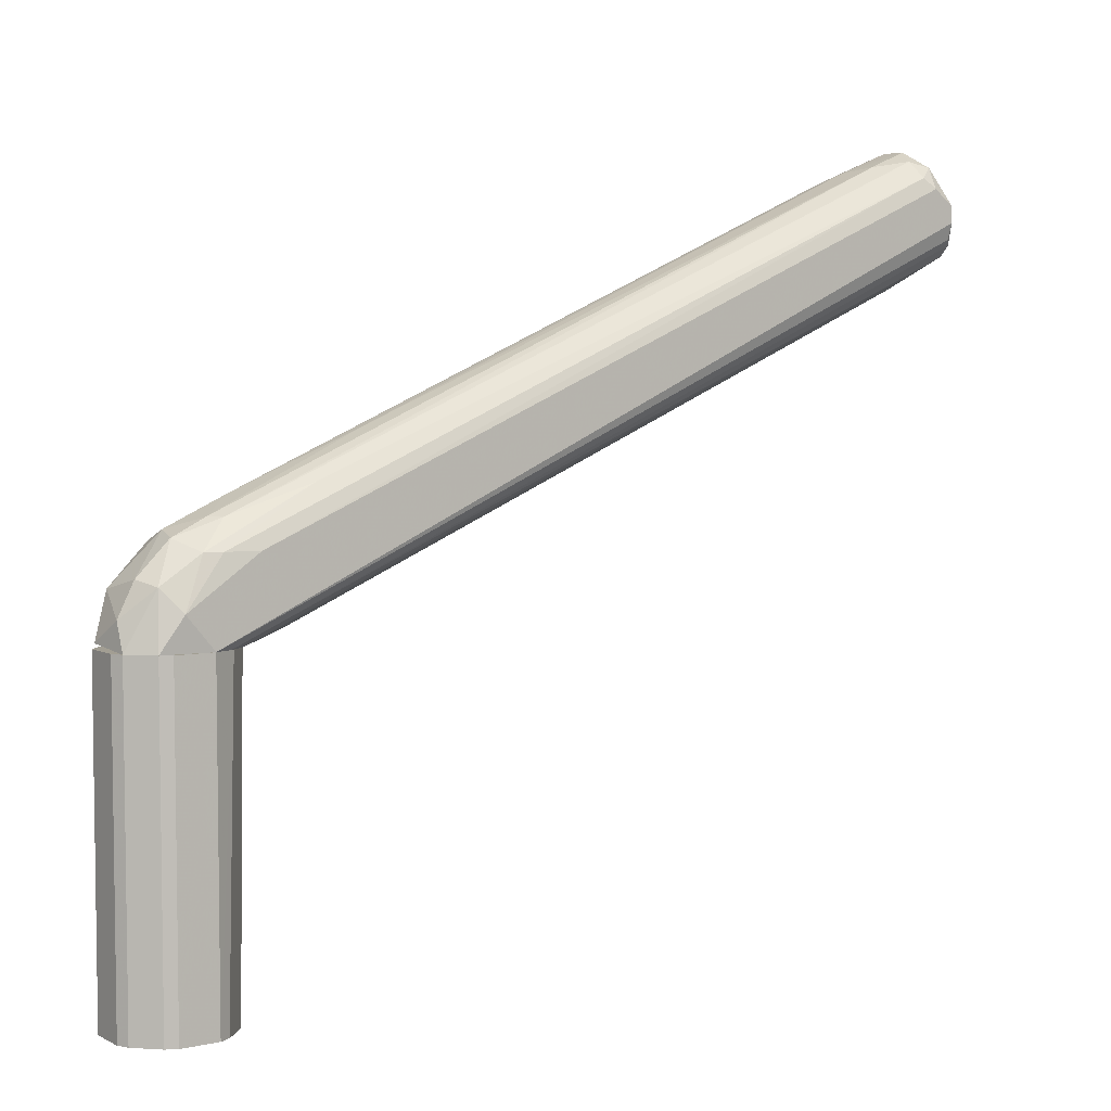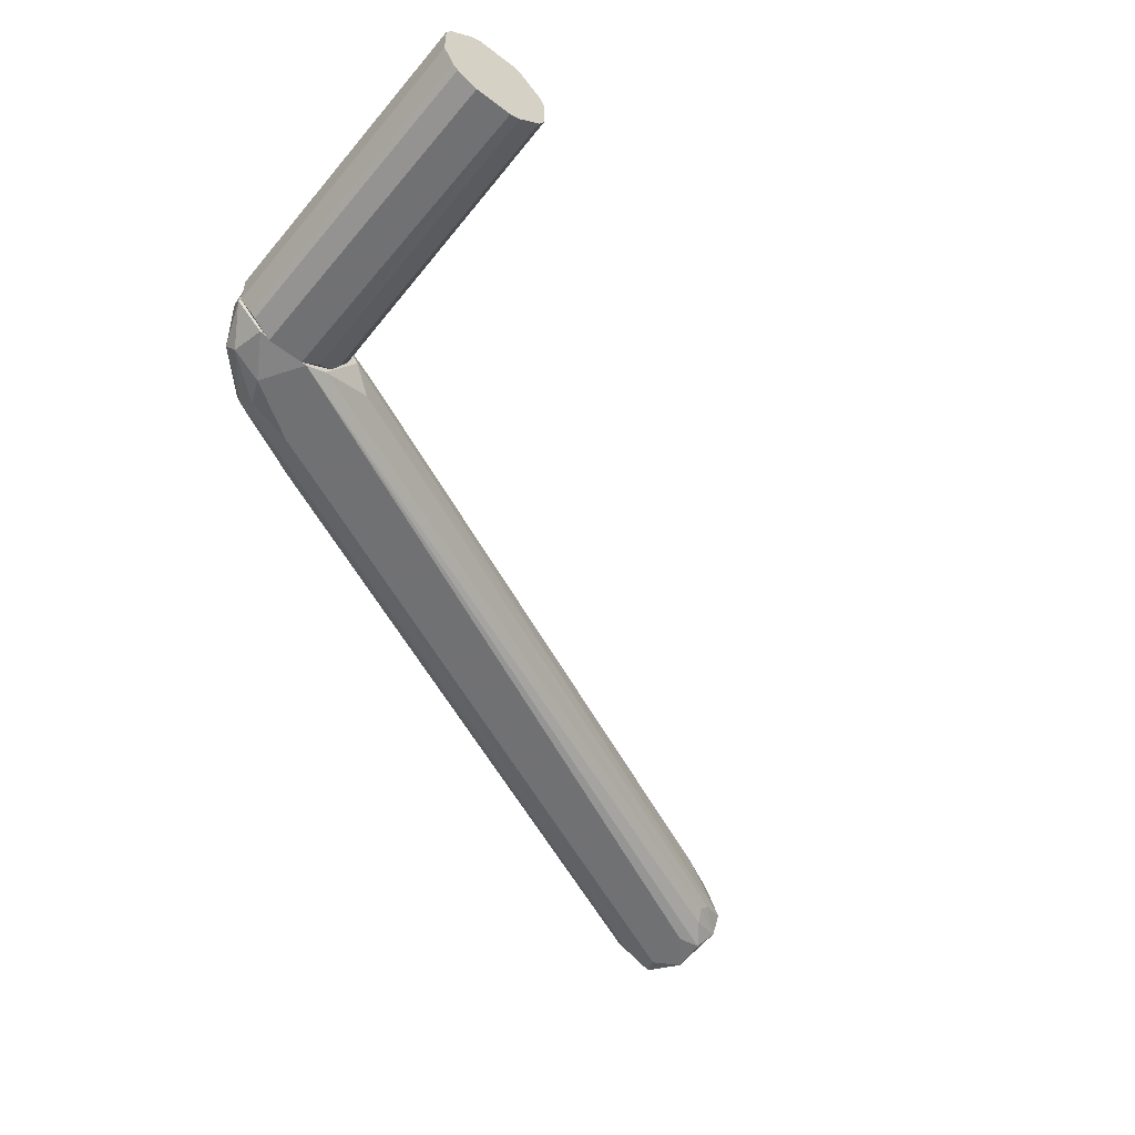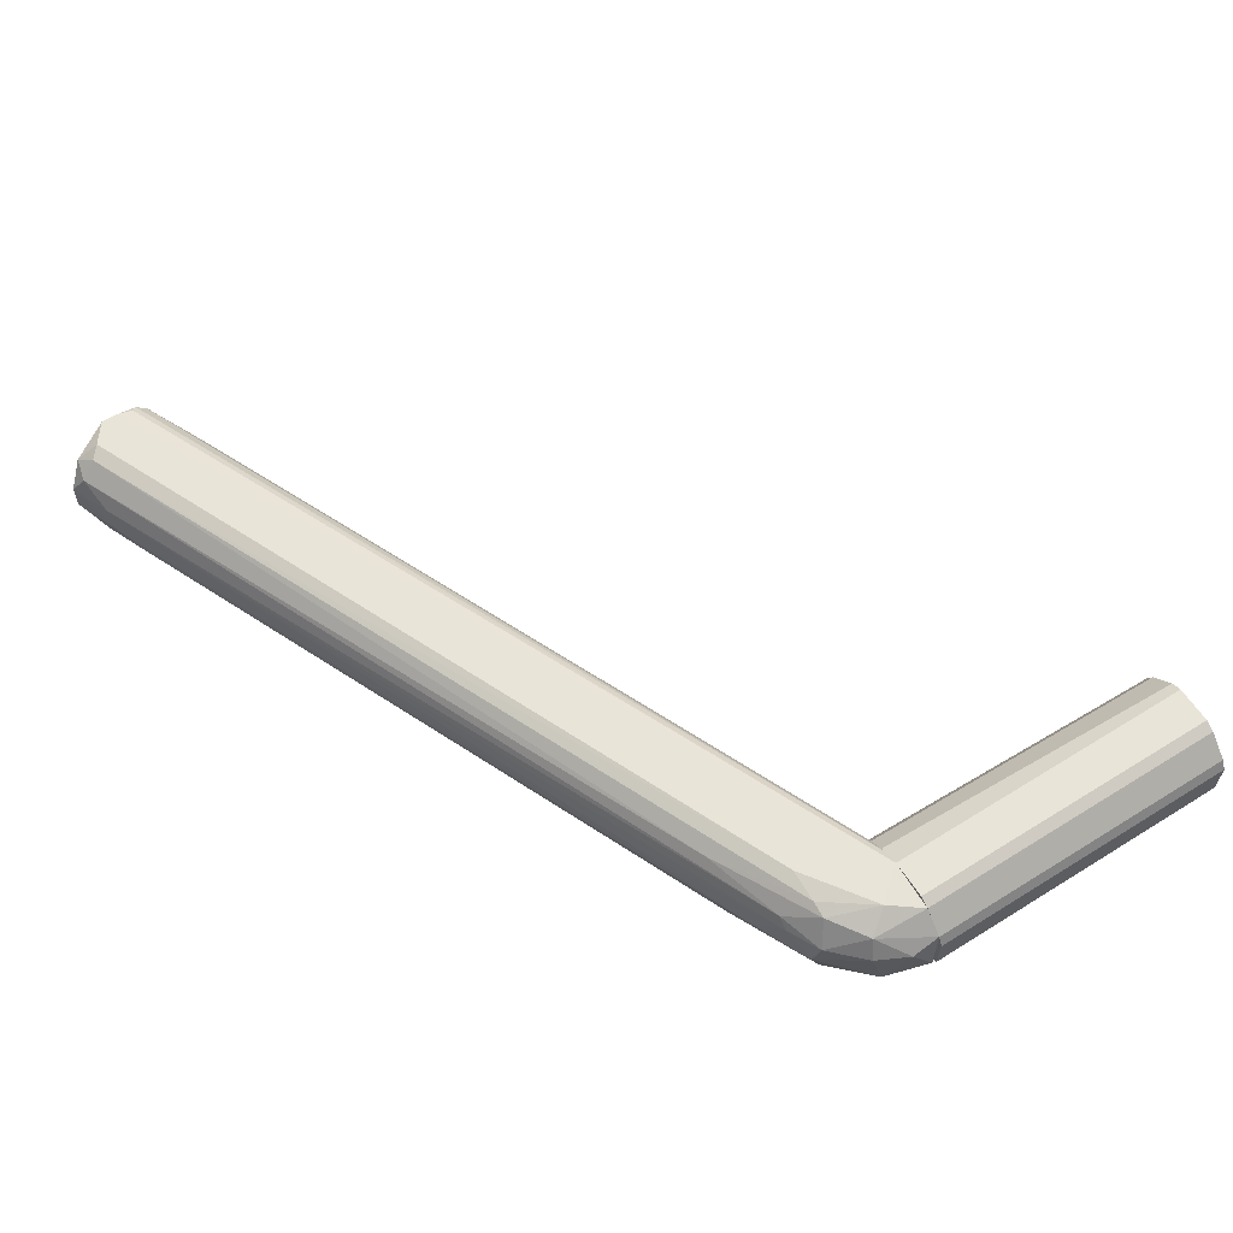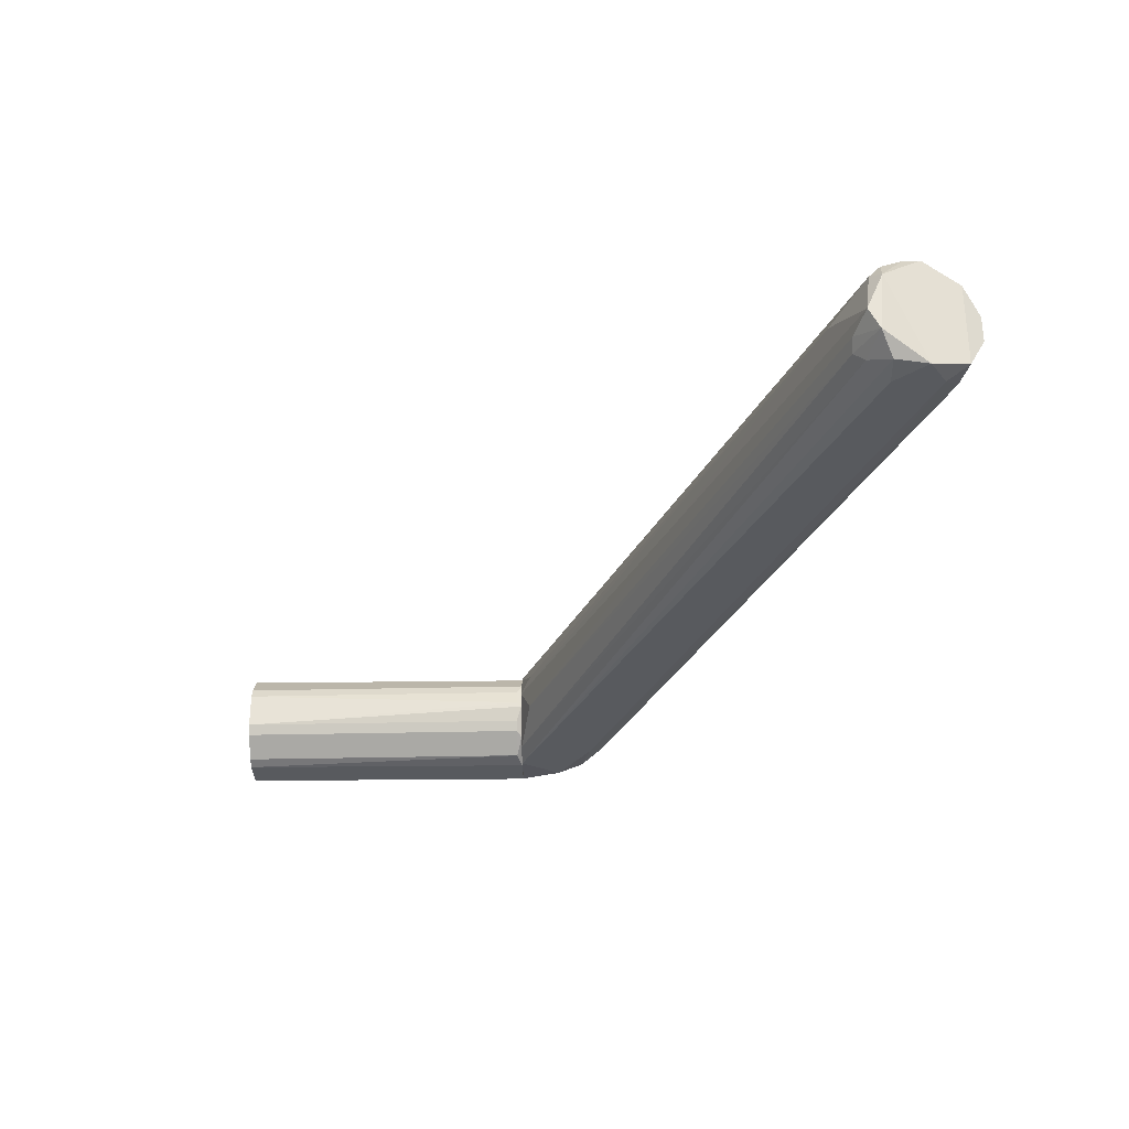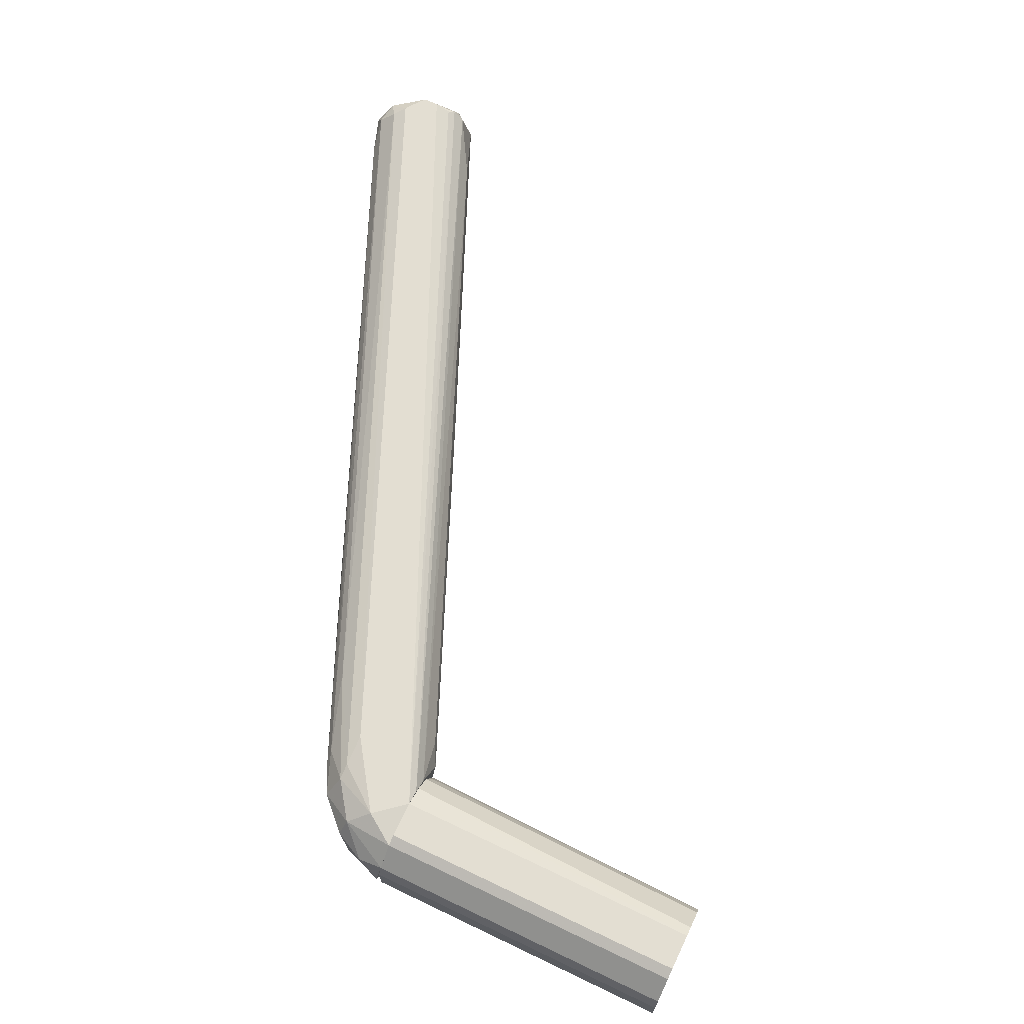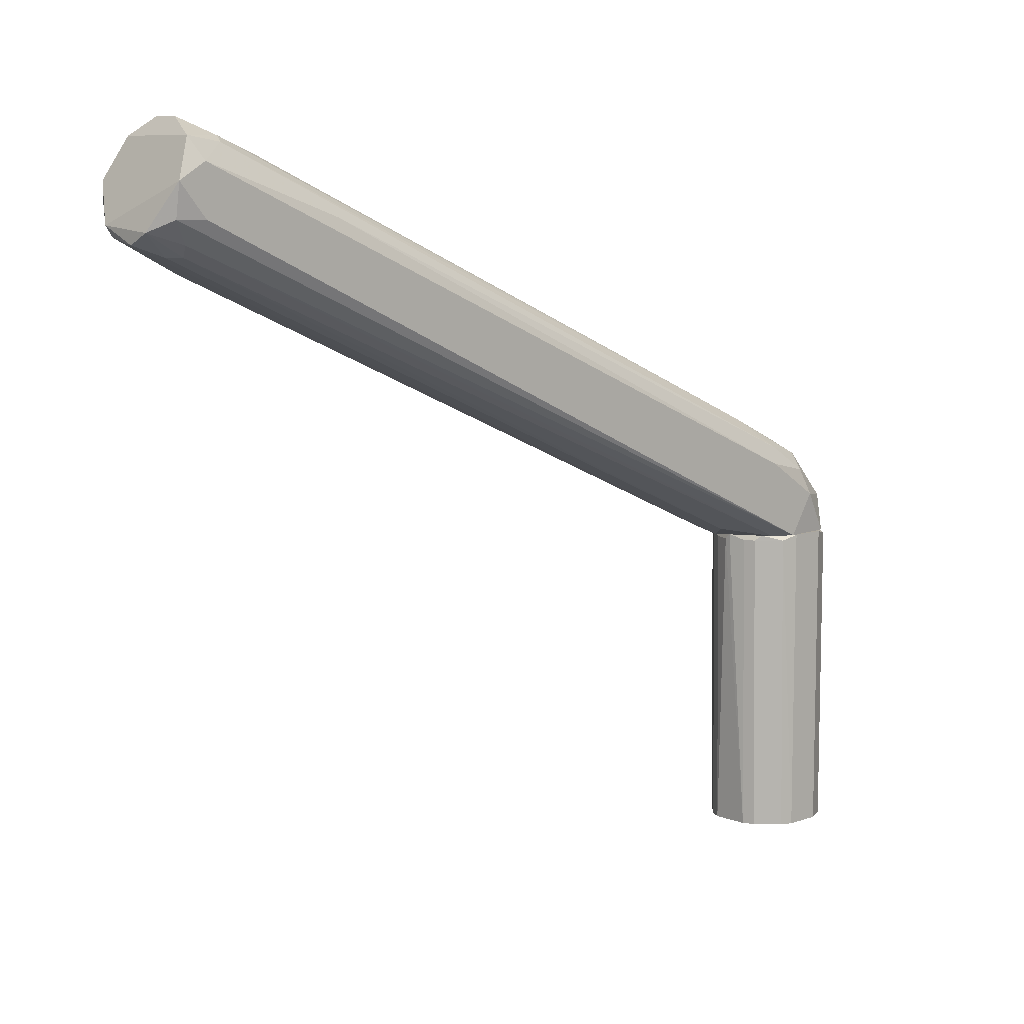
<metadata>
{"format":"obj","ext":"obj","renderer":"f3d","projection":"perspective","resolution":1024,"background":"white","views":[{"elev":5.0,"azim":-34.2,"up":"+Y"},{"elev":-55.3,"azim":-38.9,"up":"+Z"},{"elev":60.4,"azim":-122.5,"up":"+Z"},{"elev":-30.7,"azim":91.0,"up":"+Z"},{"elev":67.6,"azim":-64.4,"up":"+Z"},{"elev":8.4,"azim":136.6,"up":"+Y"}]}
</metadata>
<code>
o convex_0
v 0.6036 0.1834 0.1728
v 0.5649 0.07281 0.1562
v 0.5686 0.07281 0.1489
v 0.5649 0.1834 0.1562
v 0.5778 0.07281 0.182
v 0.6017 0.07281 0.1525
v 0.5907 0.1834 0.1433
v 0.5741 0.1834 0.1802
v 0.5944 0.07281 0.1802
v 0.5649 0.07281 0.1691
v 0.6073 0.1834 0.1618
v 0.5907 0.07281 0.1433
v 0.5907 0.1834 0.182
v 0.5778 0.1834 0.1433
v 0.6036 0.07281 0.1691
v 0.5649 0.1834 0.1691
v 0.6017 0.1834 0.1507
v 0.5778 0.07281 0.1433
v 0.5704 0.1815 0.147
v 0.5667 0.07281 0.1728
v 0.5962 0.1815 0.1452
v 0.5907 0.07281 0.182
v 0.5778 0.1834 0.182
v 0.6036 0.07281 0.1562
v 0.598 0.1834 0.1783
v 0.6036 0.1815 0.1525
v 0.6017 0.07281 0.1728
v 0.5667 0.1834 0.1728
v 0.5741 0.07281 0.1802
v 0.5944 0.07281 0.1452
v 0.6073 0.1815 0.1636
v 0.5704 0.07281 0.147
v 0.5686 0.1815 0.1489
v 0.6054 0.1815 0.1691
v 0.6054 0.1815 0.1562
f 24 26 35
f 3 2 4
f 2 3 5
f 5 3 6
f 4 1 7
f 1 4 8
f 5 6 9
f 4 2 10
f 2 5 10
f 7 1 11
f 6 3 12
f 1 8 13
f 4 7 14
f 7 12 14
f 9 6 15
f 8 4 16
f 4 10 16
f 7 11 17
f 12 3 18
f 14 12 18
f 14 18 19
f 4 14 19
f 10 5 20
f 16 10 20
f 12 7 21
f 7 17 21
f 5 9 22
f 13 5 22
f 8 5 23
f 13 8 23
f 5 13 23
f 15 6 24
f 1 13 25
f 22 9 25
f 13 22 25
f 17 11 26
f 6 21 26
f 21 17 26
f 24 6 26
f 9 15 27
f 1 25 27
f 25 9 27
f 8 16 28
f 20 8 28
f 16 20 28
f 5 8 29
f 20 5 29
f 8 20 29
f 6 12 30
f 21 6 30
f 12 21 30
f 11 1 31
f 24 11 31
f 15 24 31
f 18 3 32
f 19 18 32
f 3 19 32
f 3 4 33
f 19 3 33
f 4 19 33
f 1 27 34
f 27 15 34
f 31 1 34
f 15 31 34
f 11 24 35
f 26 11 35
o convex_1
v 0.5649 0.1852 0.1581
v 0.8561 0.3327 0.1673
v 0.8561 0.3327 0.1581
v 0.8708 0.2958 0.1599
v 0.5907 0.1834 0.182
v 0.5925 0.1834 0.1433
v 0.5852 0.2166 0.1599
v 0.8561 0.3198 0.1433
v 0.8579 0.3198 0.182
v 0.5888 0.211 0.1783
v 0.587 0.2074 0.1452
v 0.8671 0.3013 0.1783
v 0.611 0.1834 0.1654
v 0.8653 0.3032 0.1452
v 0.8468 0.3253 0.1489
v 0.8487 0.2866 0.1691
v 0.8524 0.329 0.1747
v 0.5815 0.1945 0.182
v 0.5944 0.2203 0.1691
v 0.8579 0.2921 0.1525
v 0.6183 0.1871 0.1562
v 0.8653 0.3087 0.182
v 0.6147 0.2276 0.1525
v 0.5833 0.1981 0.1433
v 0.8653 0.3142 0.1433
v 0.6018 0.1834 0.1765
v 0.8358 0.3253 0.1599
v 0.5667 0.1834 0.1728
v 0.5723 0.2037 0.1691
v 0.6054 0.211 0.182
v 0.8542 0.3235 0.1802
v 0.5704 0.2 0.1544
v 0.5741 0.1834 0.1452
v 0.8413 0.3271 0.1691
v 0.8671 0.2977 0.1747
v 0.5999 0.2166 0.147
v 0.8653 0.3142 0.182
v 0.5999 0.1834 0.147
v 0.8284 0.3216 0.1562
v 0.8561 0.3032 0.1433
v 0.5981 0.2203 0.1728
v 0.8063 0.3032 0.1452
v 0.6036 0.211 0.1433
v 0.6054 0.2258 0.1599
v 0.8598 0.2958 0.1489
v 0.8598 0.3271 0.147
v 0.6183 0.1871 0.1691
v 0.8708 0.3013 0.1728
v 0.5962 0.1834 0.1802
v 0.5852 0.2129 0.1507
v 0.6257 0.2295 0.1765
v 0.6478 0.2442 0.1636
v 0.5759 0.2018 0.1765
v 0.5741 0.1834 0.1802
v 0.8653 0.3032 0.1802
v 0.5833 0.2147 0.1691
v 0.5944 0.211 0.1802
v 0.8598 0.3271 0.1765
v 0.5723 0.1963 0.1489
v 0.7436 0.2405 0.1618
v 0.8616 0.2921 0.1562
v 0.8708 0.2995 0.1525
v 0.5667 0.1926 0.1691
v 0.845 0.3271 0.1525
f 81 50 99
f 40 41 48
f 40 44 53
f 44 40 57
f 43 41 59
f 41 43 60
f 40 48 61
f 37 38 62
f 41 40 63
f 53 44 65
f 65 44 66
f 64 42 67
f 59 41 68
f 63 36 68
f 41 63 68
f 52 37 69
f 37 62 69
f 51 39 70
f 61 51 70
f 58 50 71
f 44 57 72
f 48 41 73
f 56 48 73
f 55 56 73
f 62 38 74
f 49 41 75
f 41 60 75
f 60 49 75
f 52 69 76
f 69 54 76
f 50 43 77
f 71 50 77
f 71 77 78
f 43 59 78
f 59 46 78
f 46 71 78
f 77 43 78
f 42 54 79
f 58 42 79
f 74 58 79
f 62 74 79
f 41 49 80
f 73 41 80
f 55 73 80
f 38 37 81
f 43 50 81
f 60 43 81
f 72 60 81
f 48 51 82
f 61 48 82
f 51 61 82
f 57 47 83
f 70 39 83
f 47 70 83
f 72 57 83
f 60 72 83
f 47 40 84
f 40 61 84
f 70 47 84
f 61 70 84
f 42 58 85
f 67 42 85
f 71 46 85
f 58 71 85
f 66 52 86
f 76 45 86
f 52 76 86
f 54 69 87
f 69 62 87
f 79 54 87
f 62 79 87
f 53 45 88
f 40 53 89
f 63 40 89
f 53 88 89
f 88 63 89
f 40 47 90
f 57 40 90
f 47 57 90
f 54 42 91
f 42 64 91
f 45 76 91
f 76 54 91
f 88 45 91
f 64 88 91
f 45 53 92
f 53 65 92
f 65 66 92
f 66 86 92
f 86 45 92
f 37 52 93
f 66 44 93
f 52 66 93
f 44 72 93
f 81 37 93
f 72 81 93
f 46 59 94
f 36 67 94
f 59 68 94
f 68 36 94
f 67 85 94
f 85 46 94
f 39 51 95
f 51 48 95
f 48 56 95
f 95 56 96
f 56 55 96
f 39 95 96
f 96 55 97
f 49 60 97
f 80 49 97
f 55 80 97
f 83 39 97
f 60 83 97
f 39 96 97
f 36 63 98
f 67 36 98
f 64 67 98
f 63 88 98
f 88 64 98
f 50 58 99
f 74 38 99
f 58 74 99
f 38 81 99

</code>
